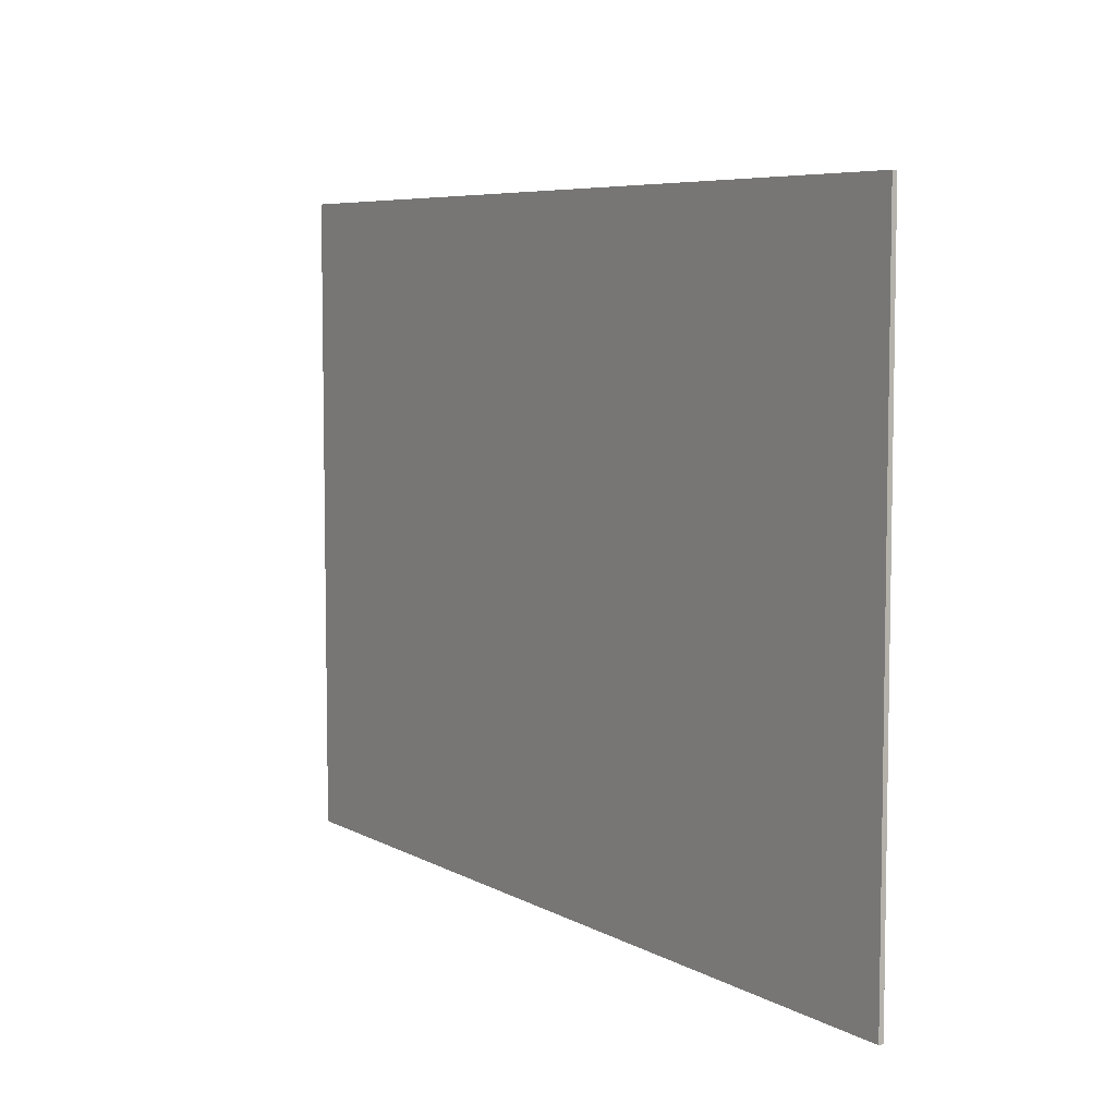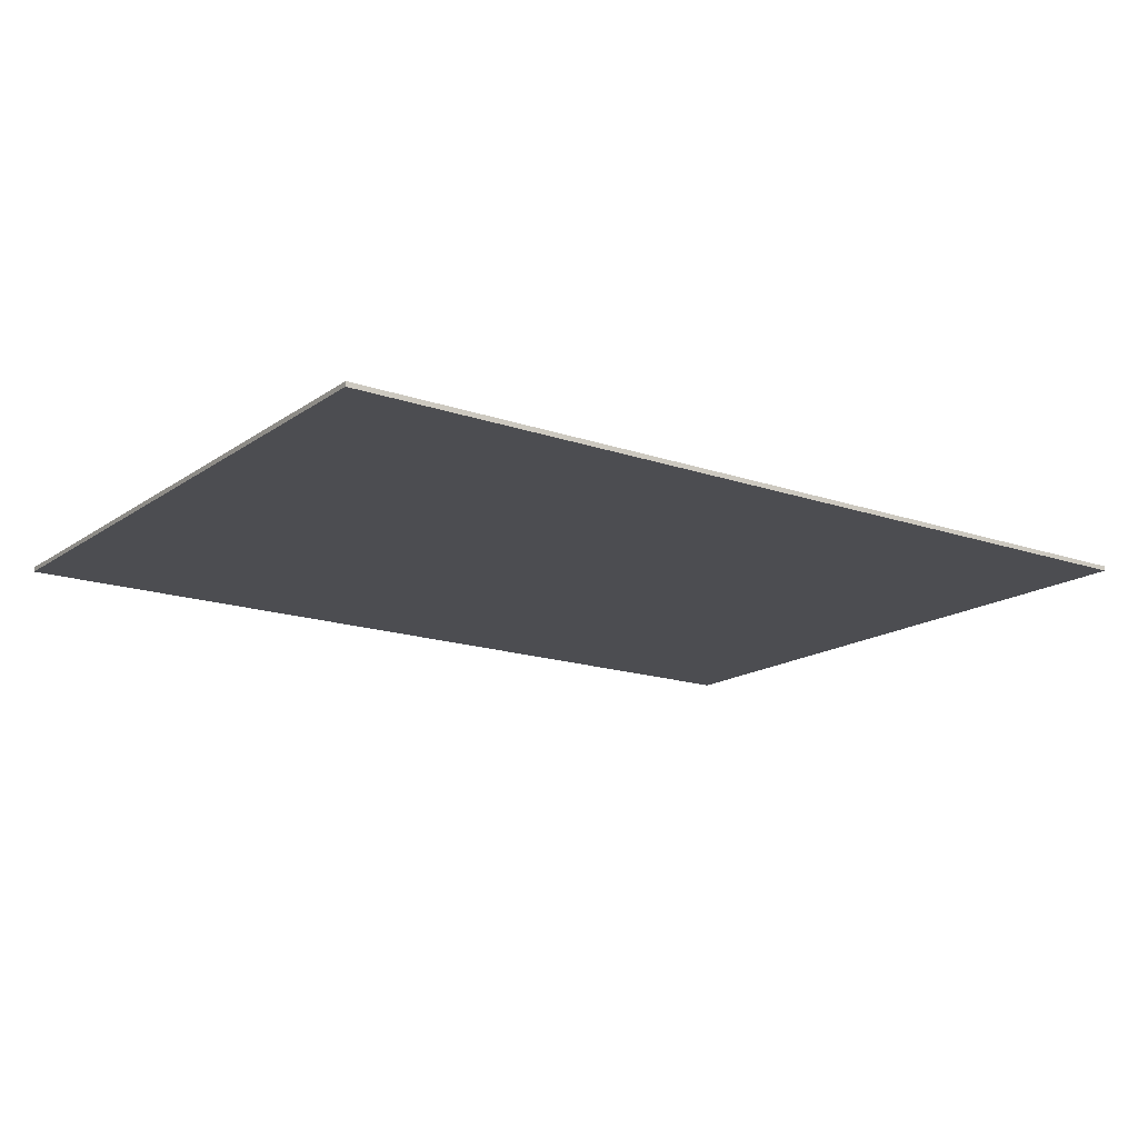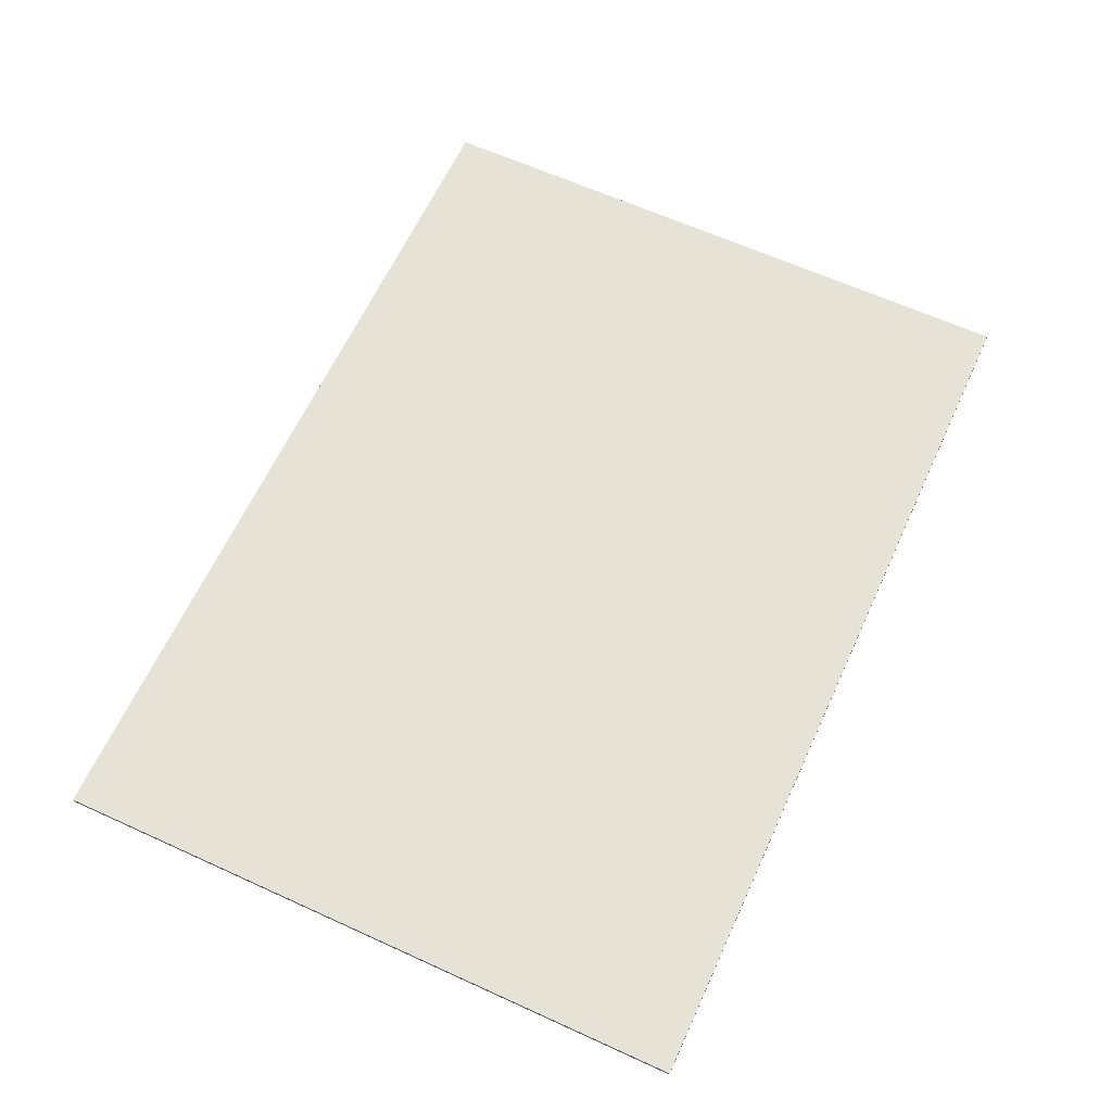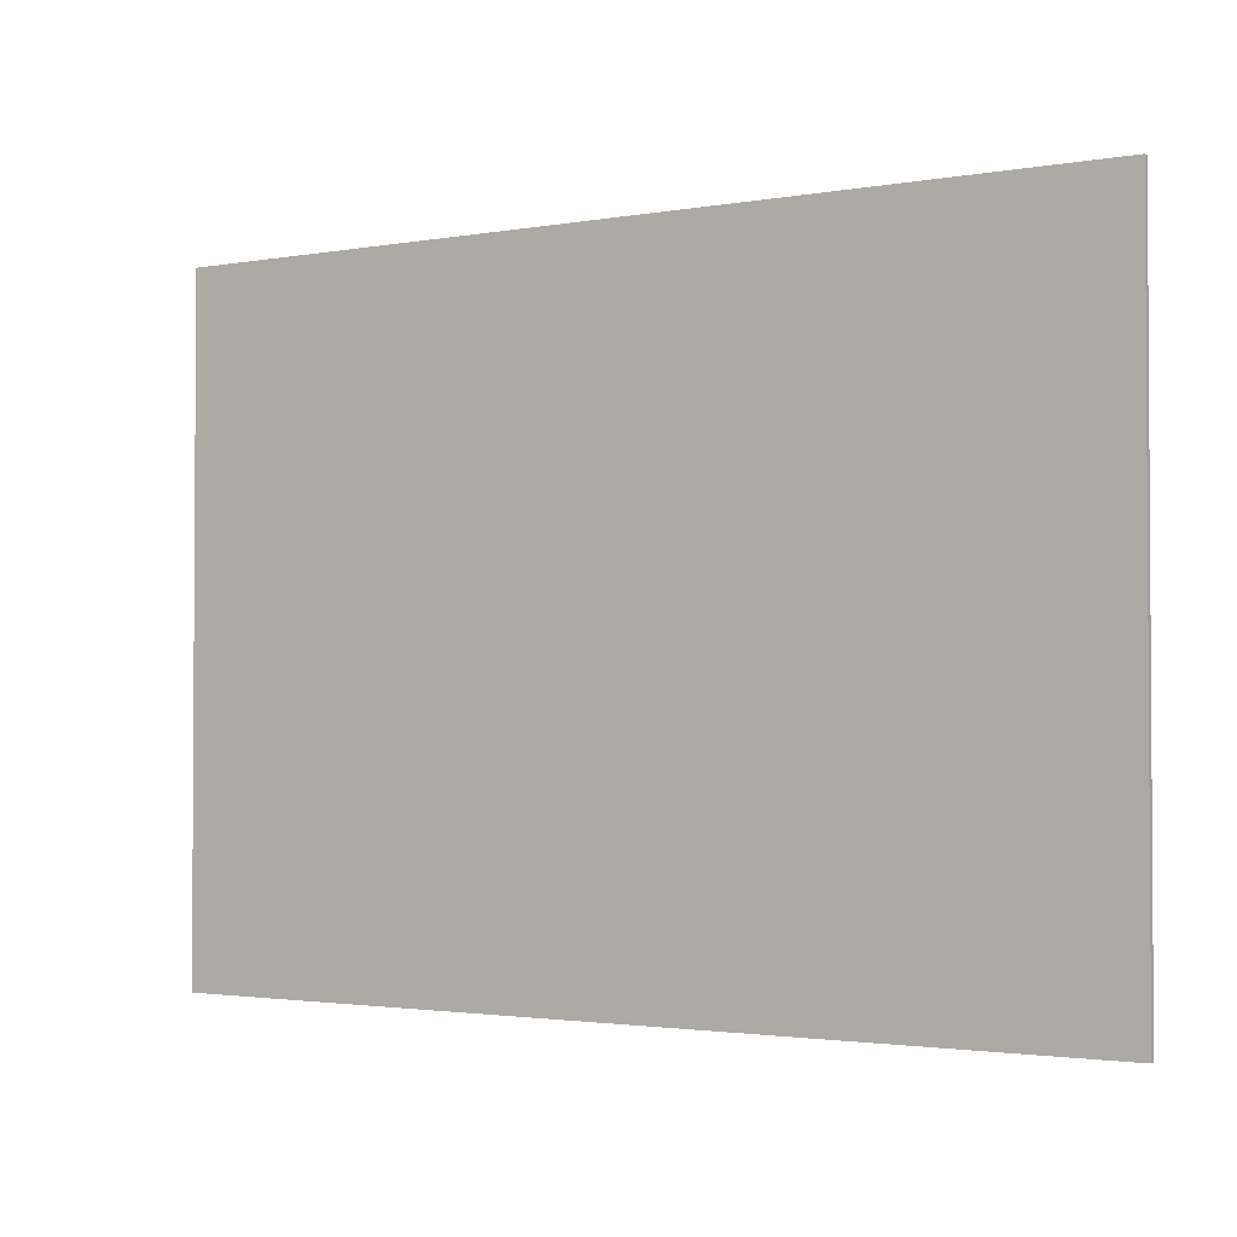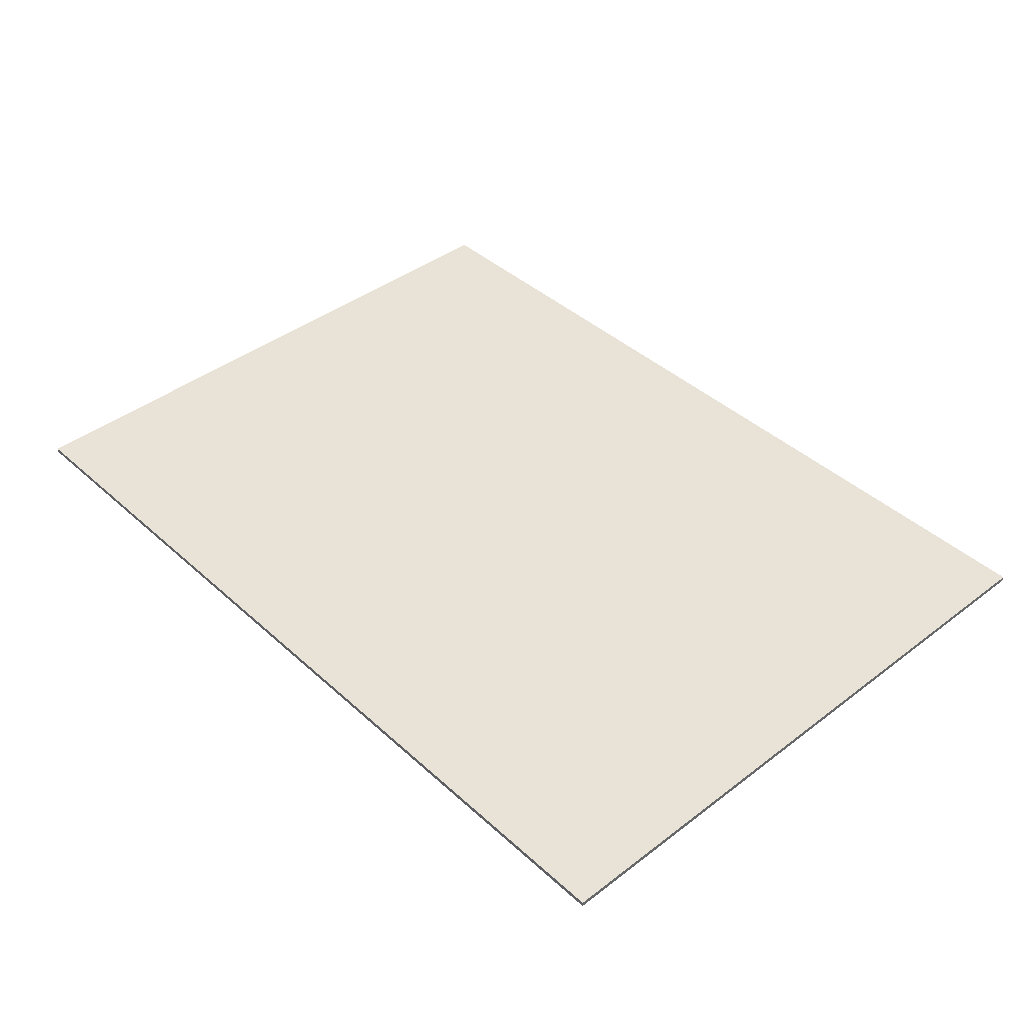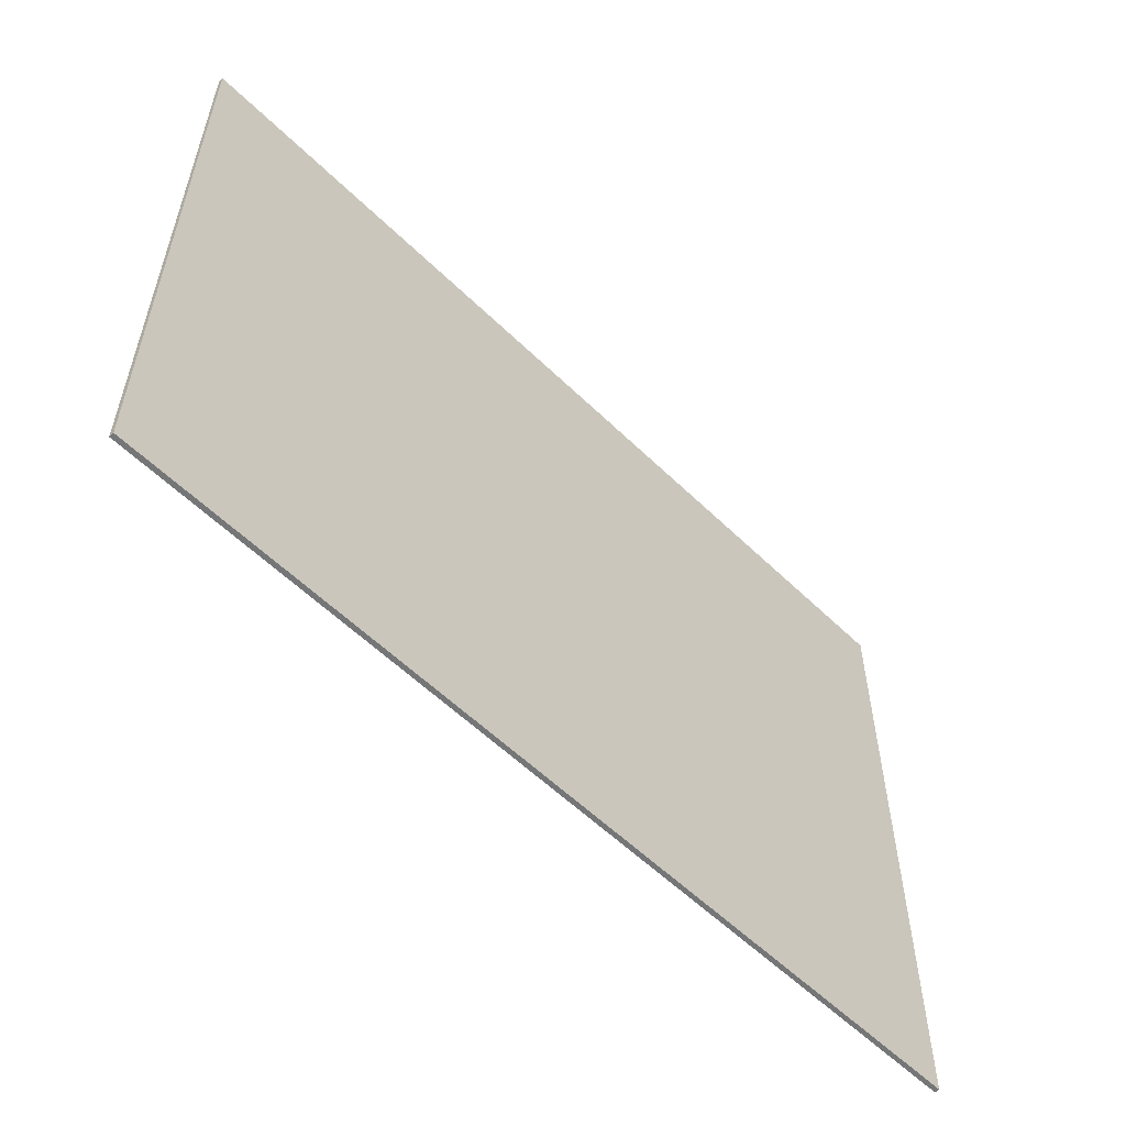
<metadata>
{"format":"obj","ext":"obj","renderer":"f3d","projection":"perspective","resolution":1024,"background":"white","views":[{"elev":6.5,"azim":-122.6,"up":"+Z"},{"elev":-16.2,"azim":144.4,"up":"+Y"},{"elev":63.5,"azim":-65.3,"up":"+Y"},{"elev":-2.1,"azim":32.7,"up":"+Z"},{"elev":41.5,"azim":47.4,"up":"+Y"},{"elev":-56.7,"azim":-45.4,"up":"+Z"}]}
</metadata>
<code>
o Component_29_1/Component_29/mesh91/mesh91-geometry#mesh91-geometry
v 0.3204 -0.07589 0.2948
v 0.8193 -0.07589 -0.06489
v 0.8193 -0.07589 0.2948
v 0.3204 -0.07589 -0.06489
v 0.8193 -0.07326 0.2948
v 0.3204 -0.07326 -0.06489
v 0.8193 -0.07326 -0.06489
v 0.3204 -0.07326 0.2948
f 1 2 3
f 2 1 4
f 3 2 1
f 4 1 2
f 2 5 3
f 3 5 2
f 5 1 3
f 3 1 5
f 1 6 4
f 4 6 1
f 6 2 4
f 4 2 6
f 5 2 7
f 7 2 5
f 1 5 8
f 8 5 1
f 6 1 8
f 8 1 6
f 2 6 7
f 7 6 2
f 6 5 7
f 7 5 6
f 5 6 8
f 8 6 5

</code>
